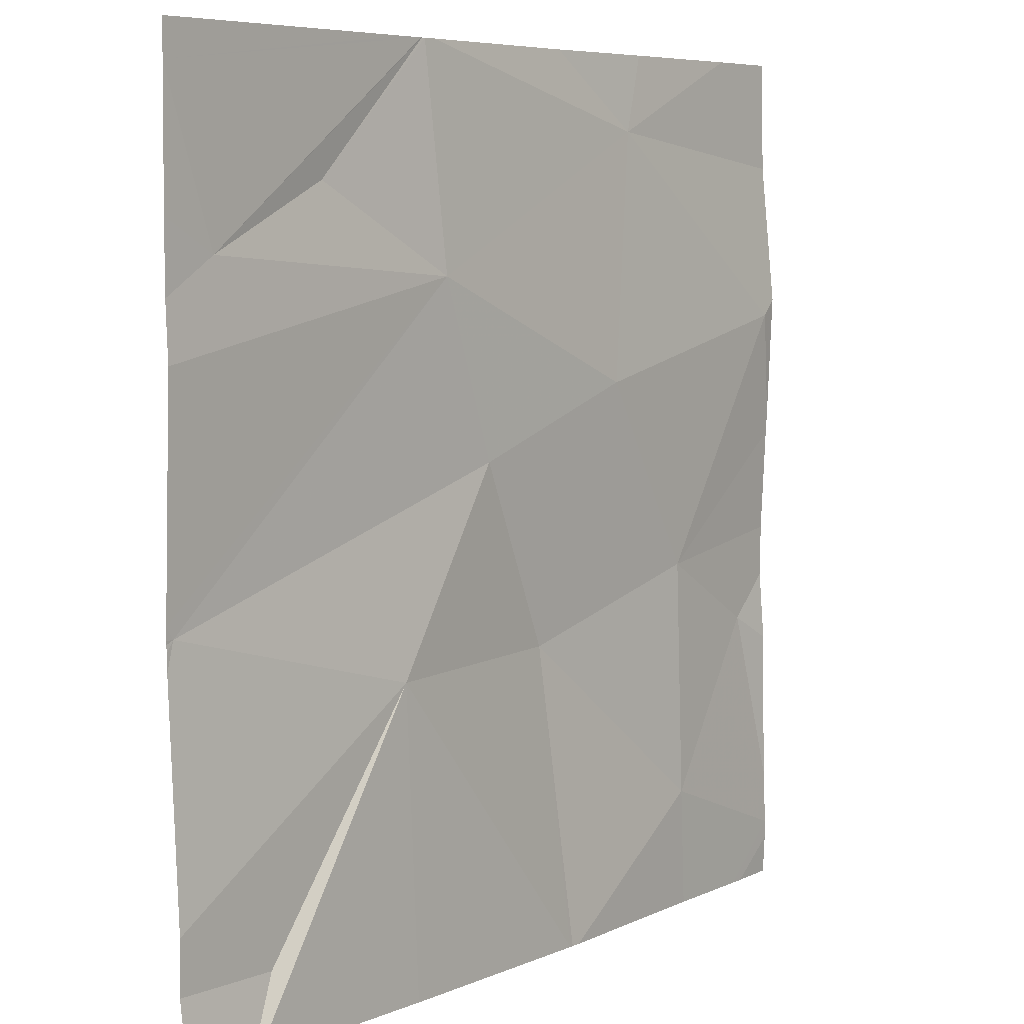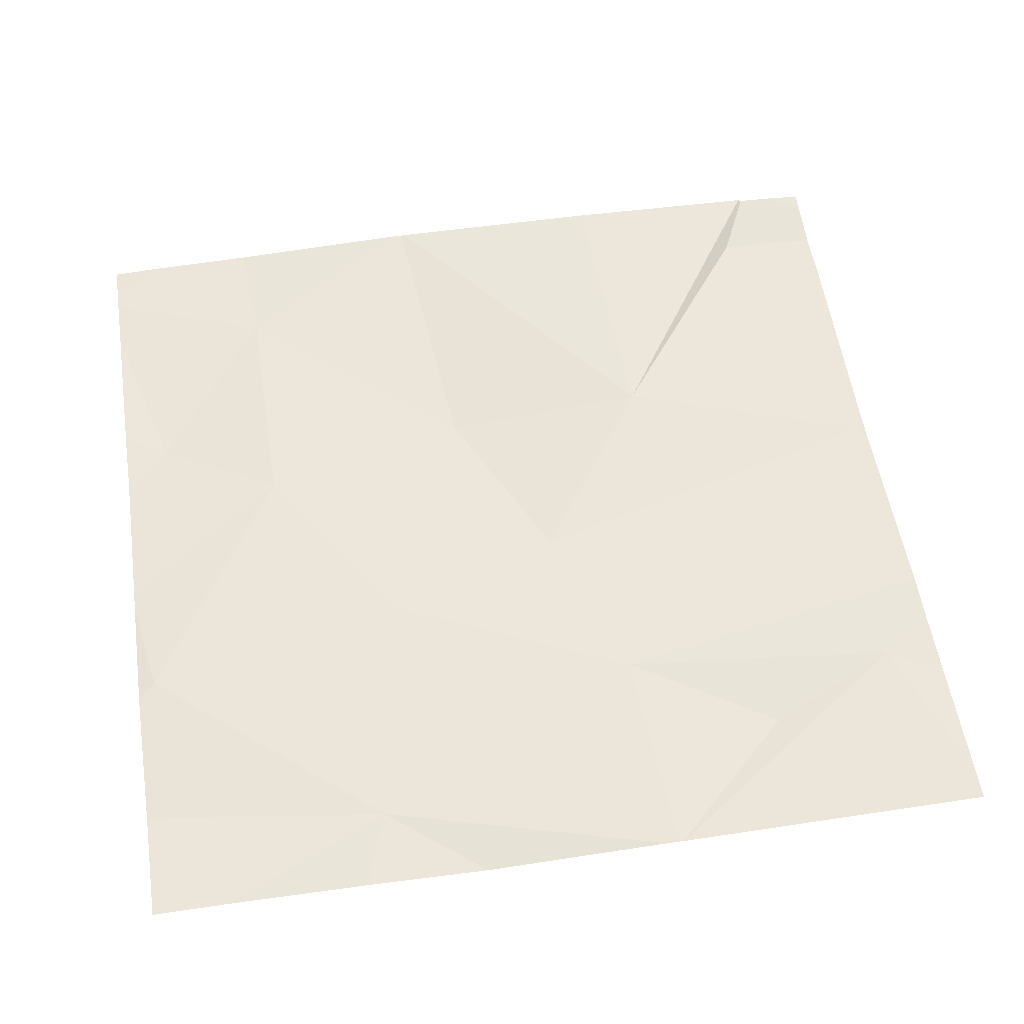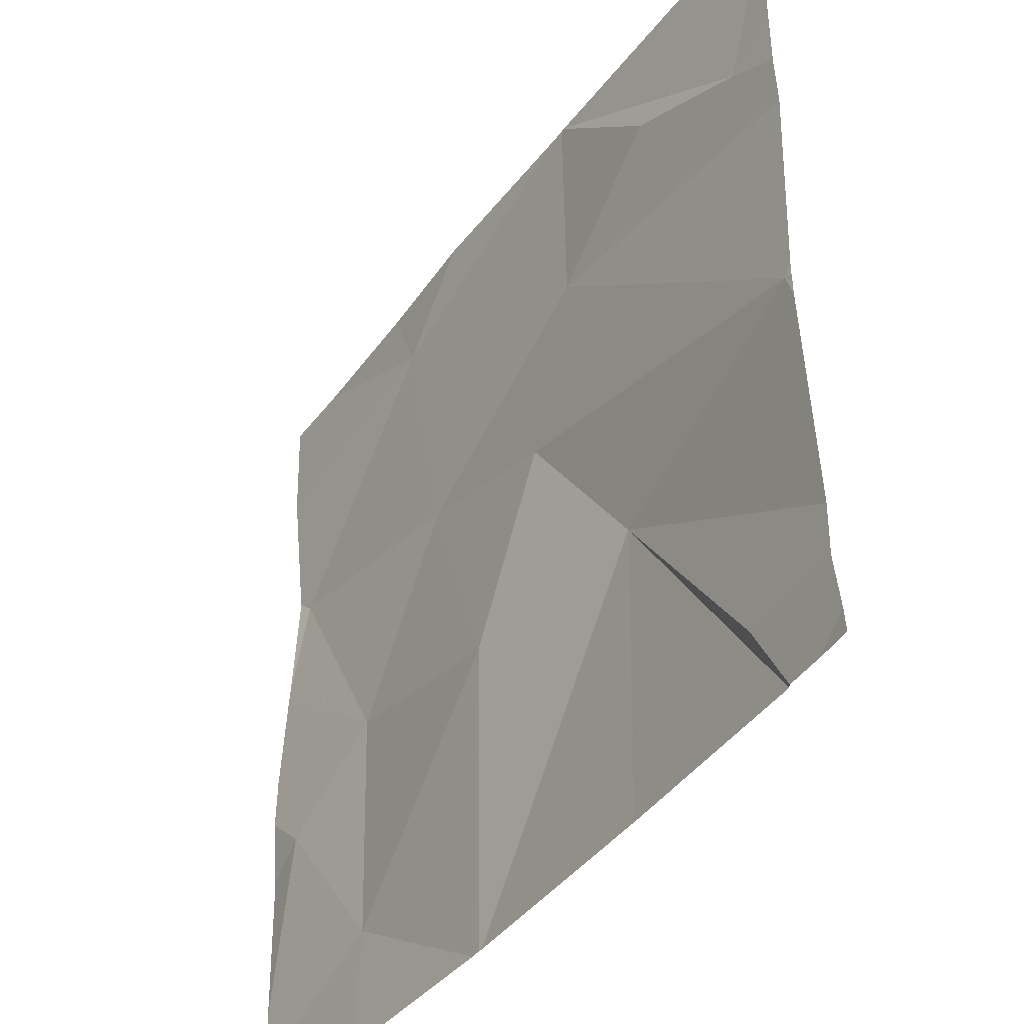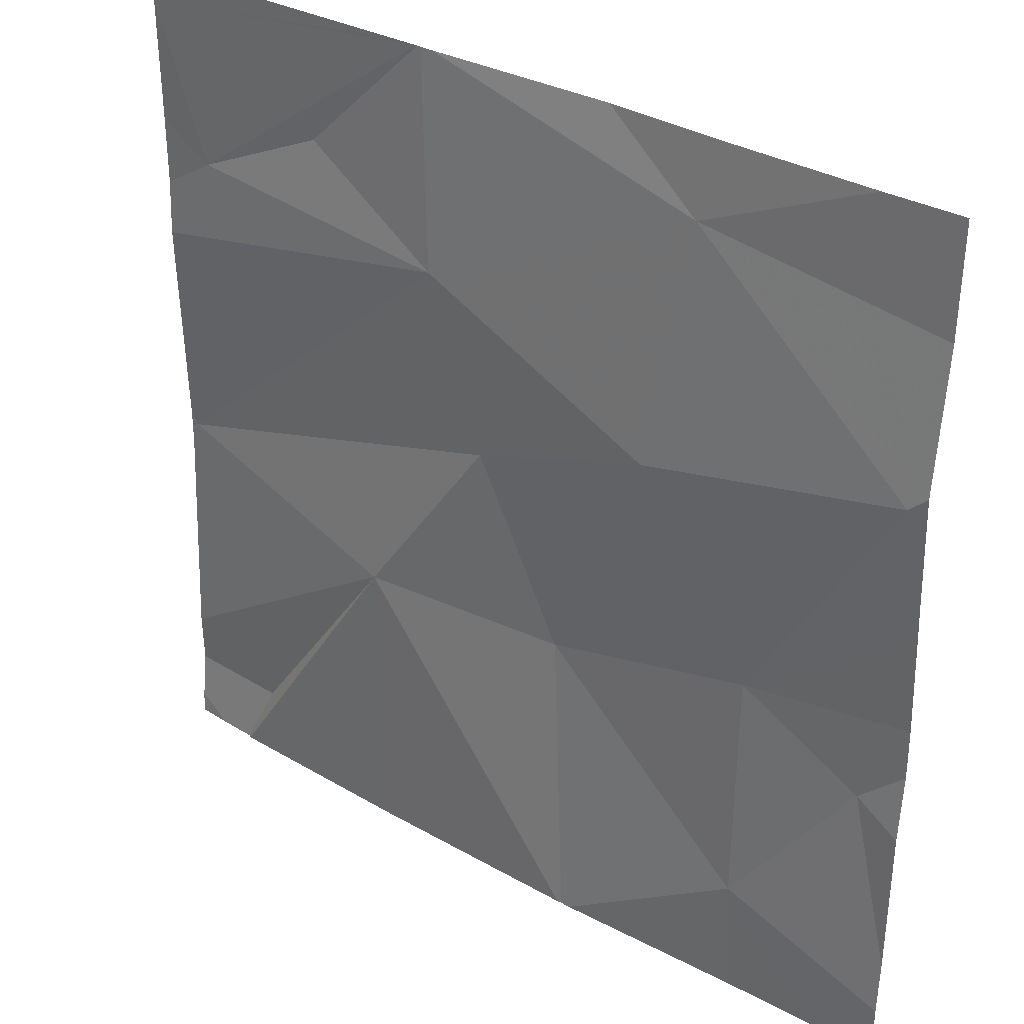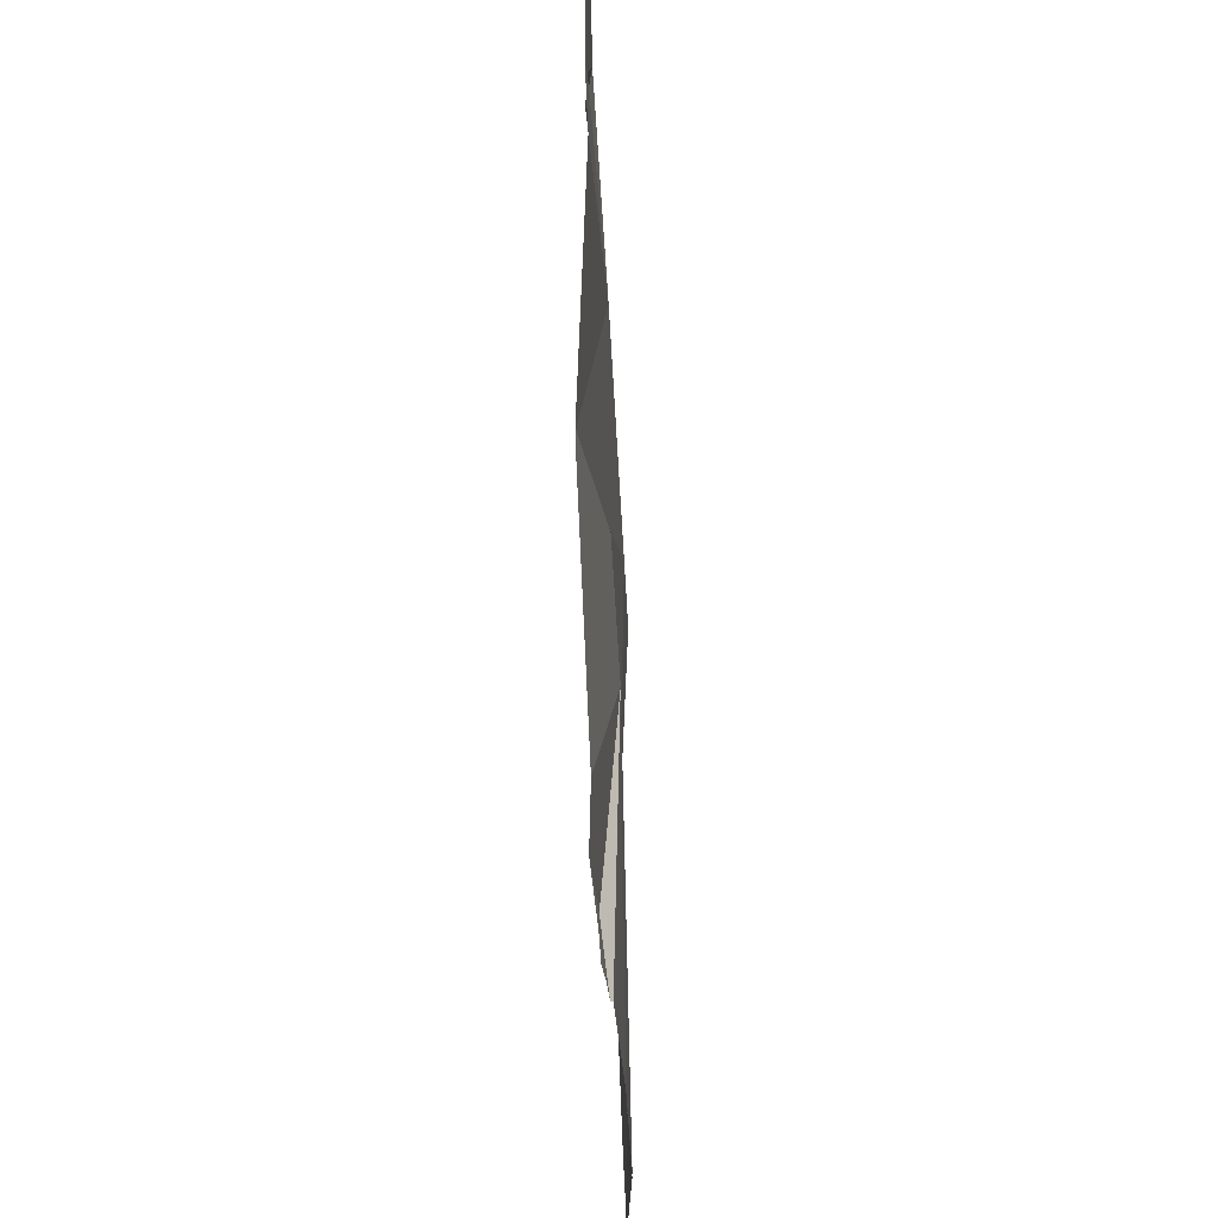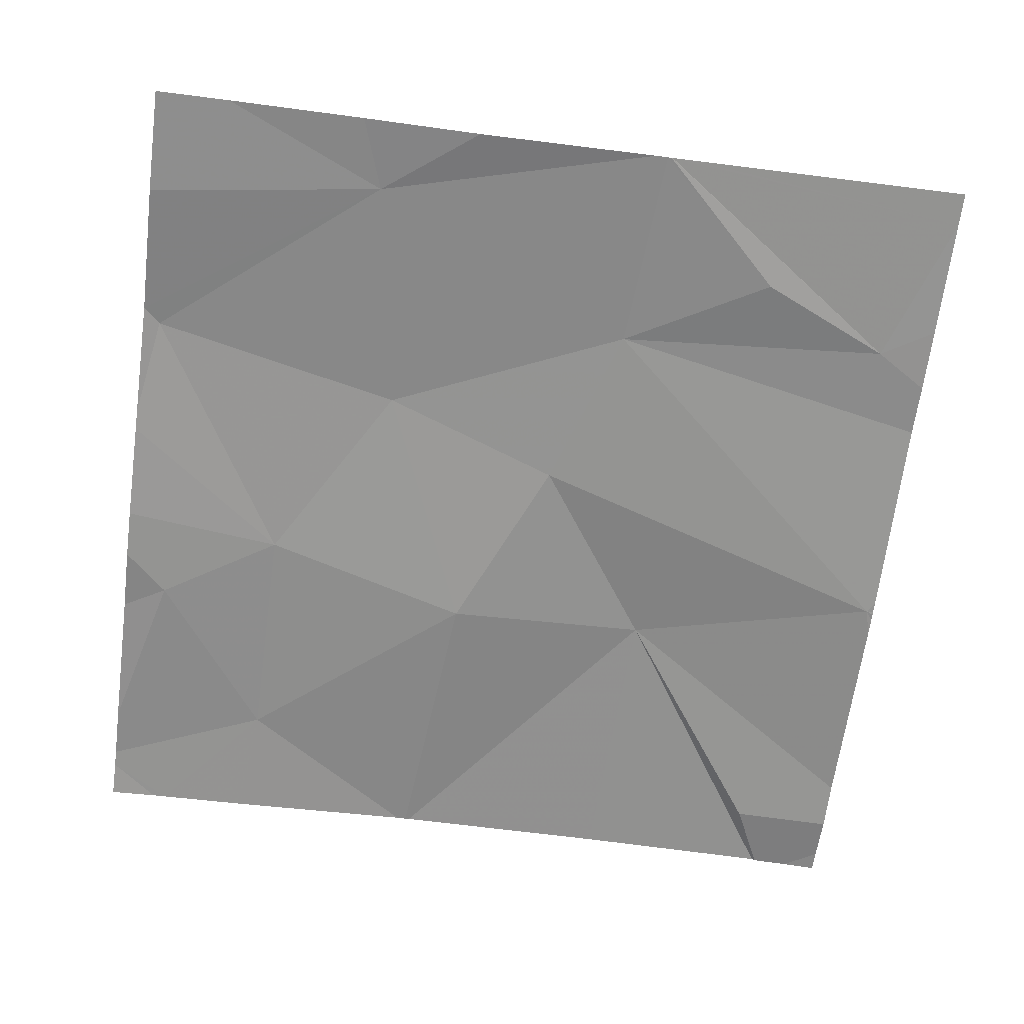
<metadata>
{"format":"obj","ext":"obj","renderer":"f3d","projection":"perspective","resolution":1024,"background":"white","views":[{"elev":6.7,"azim":-51.0,"up":"+Y"},{"elev":54.3,"azim":171.4,"up":"+Z"},{"elev":-41.5,"azim":-122.9,"up":"+Y"},{"elev":32.9,"azim":38.3,"up":"+Y"},{"elev":-24.7,"azim":-88.5,"up":"+Y"},{"elev":-66.4,"azim":172.5,"up":"+Z"}]}
</metadata>
<code>
v -72.2 278.5 490.7
v -72.2 278.8 490.7
v -72.79 279.4 490.7
v -72.2 278.8 490.7
v -72.2 279.2 490.7
v -72.2 279 490.7
v -73.15 278.8 490.7
v -72.2 278.5 490.7
v -72.2 279.1 490.7
v -73.1 279.2 490.7
v -72.2 278.9 490.7
v -72.81 279.4 490.7
v -72.39 278.5 490.7
v -72.8 279.4 490.7
v -72.86 278.7 490.7
v -73.04 278.5 490.7
v -72.72 278.9 490.7
v -72.45 279.4 490.7
v -72.47 279.3 490.7
v -72.39 278.8 490.7
v -72.22 279.1 490.7
v -72.59 278.4 490.7
v -72.79 279.1 490.7
v -72.95 279.2 490.7
v -72.51 279 490.7
v -73.07 278.4 490.7
v -72.25 278.7 490.7
v -72.38 278.4 490.7
v -72.6 278.4 490.7
v -72.85 278.4 490.7
v -72.26 278.4 490.7
v -72.63 278.7 490.7
v -72.27 278.4 490.7
v -73.16 278.4 490.7
v -72.58 279.4 490.7
v -73.16 278.8 490.7
v -73.16 278.8 490.7
v -73.16 279.1 490.7
v -73.16 279.2 490.7
v -73.16 279.3 490.7
v -73.16 278.8 490.7
v -73.16 278.8 490.7
v -73.16 278.8 490.7
v -73.16 278.5 490.7
v -73.16 278.5 490.7
v -73.16 279.1 490.7
v -72.81 279.4 490.7
v -72.2 278.4 490.7
v -72.2 278.7 490.7
v -72.6 278.4 490.7
v -73.08 278.4 490.7
v -73.12 278.4 490.7
v -72.2 278.4 490.7
v -73.16 278.4 490.7
v -72.84 279.4 490.7
v -73.16 279.4 490.7
v -72.29 279.4 490.7
v -72.2 279.4 490.7
f 57 19 5
f 51 16 34
f 56 40 55
f 55 40 47
f 50 32 29
f 1 27 8
f 33 13 28
f 15 7 43
f 16 15 44
f 7 15 17
f 47 10 12
f 6 20 11
f 10 23 24
f 23 25 19
f 20 27 2
f 23 19 3
f 19 21 9
f 27 13 8
f 31 48 33
f 24 23 14
f 18 19 57
f 13 27 20
f 32 17 15
f 13 20 32
f 32 15 29
f 48 8 33
f 29 15 30
f 32 20 25
f 37 23 46
f 34 16 45
f 23 10 38
f 17 32 25
f 23 17 25
f 19 25 21
f 10 24 12
f 21 25 20
f 22 32 50
f 26 16 51
f 7 17 23
f 30 15 26
f 26 15 16
f 51 34 52
f 12 24 14
f 36 7 37
f 5 19 9
f 37 7 23
f 38 10 39
f 9 21 6
f 22 13 32
f 39 10 40
f 14 23 3
f 40 10 47
f 4 20 2
f 41 7 36
f 42 7 41
f 2 27 49
f 43 7 42
f 44 15 43
f 11 20 4
f 45 16 44
f 28 13 22
f 33 8 13
f 6 21 20
f 46 23 38
f 57 5 58
f 3 19 35
f 49 27 1
f 35 19 18
f 52 34 54
f 53 48 31

</code>
